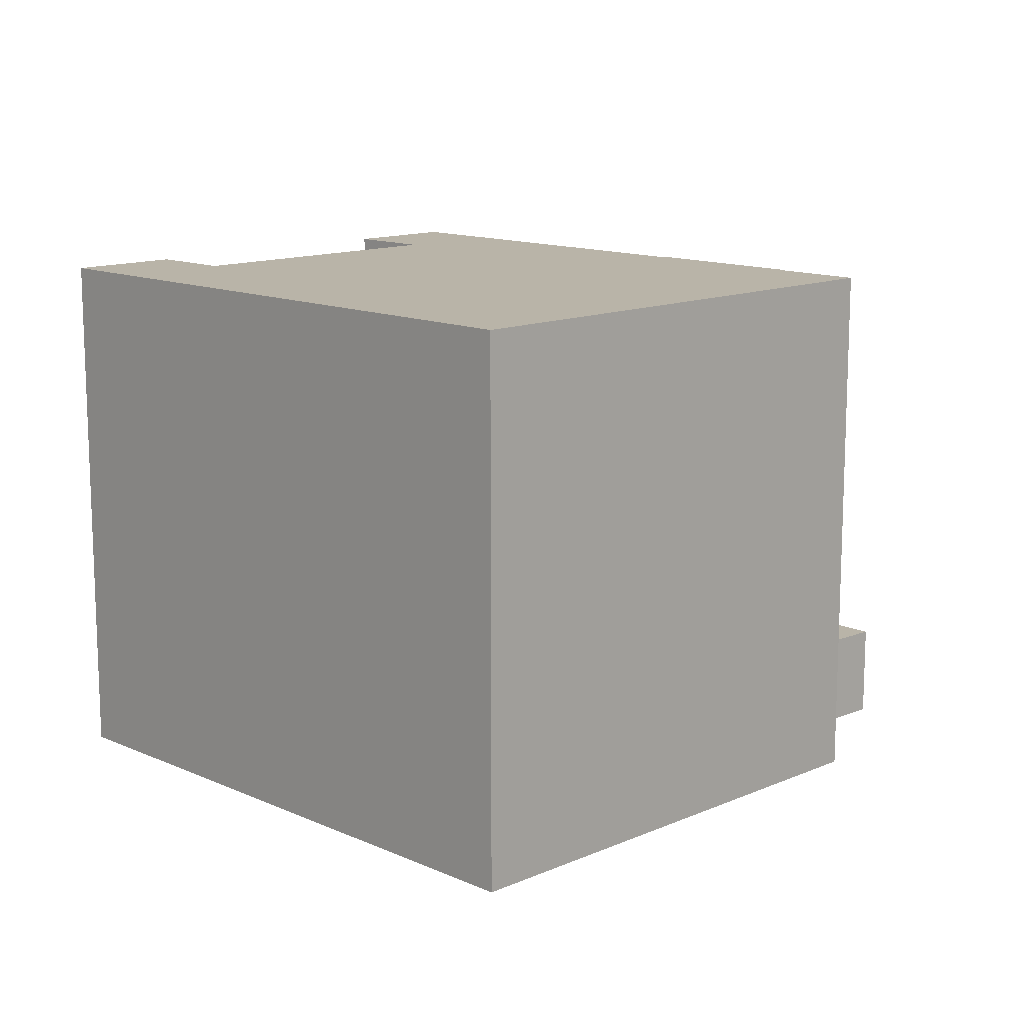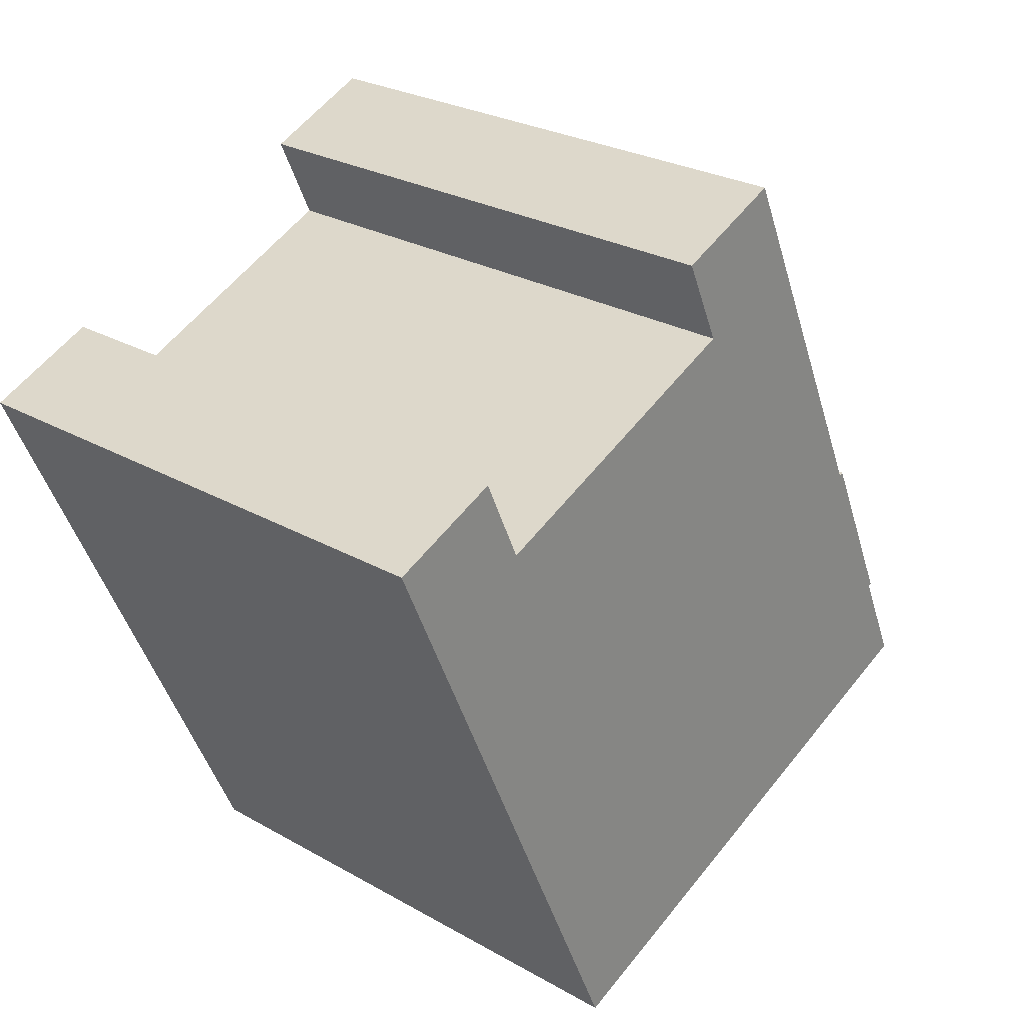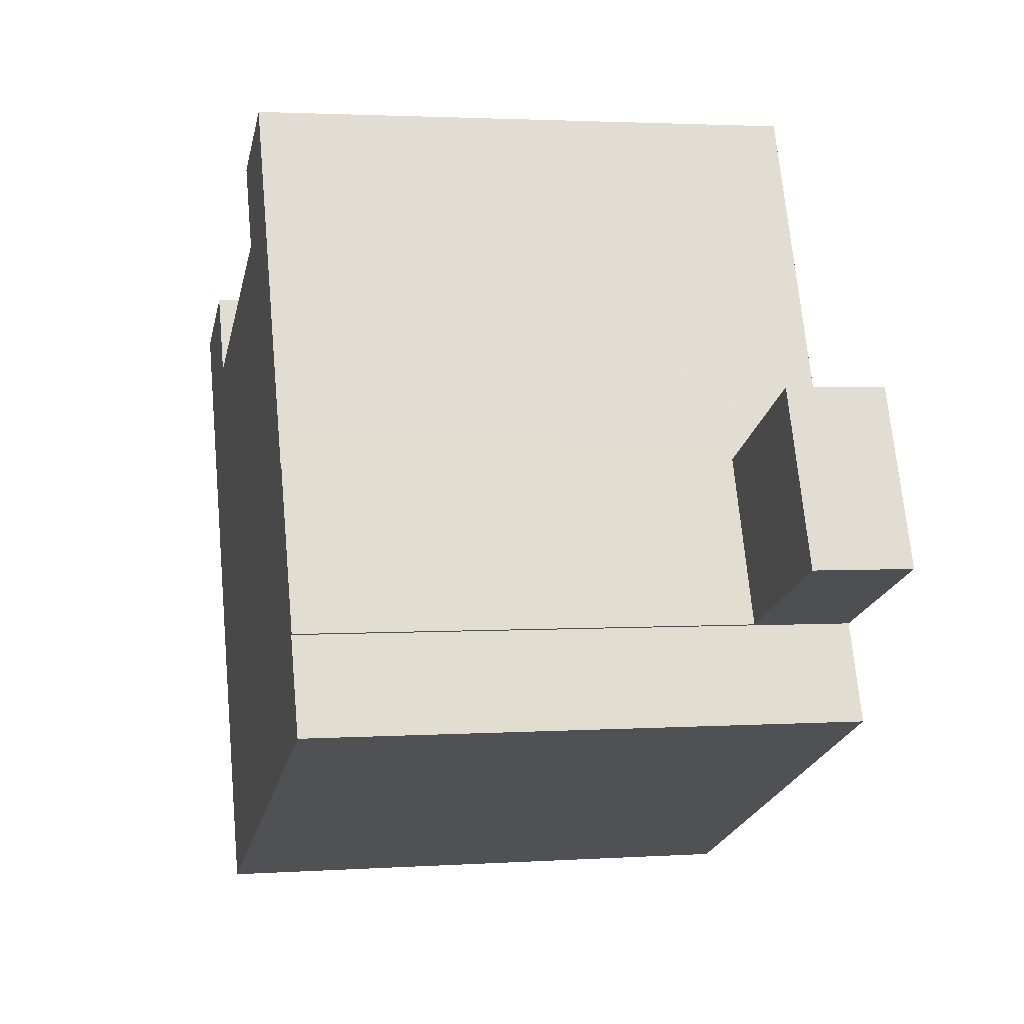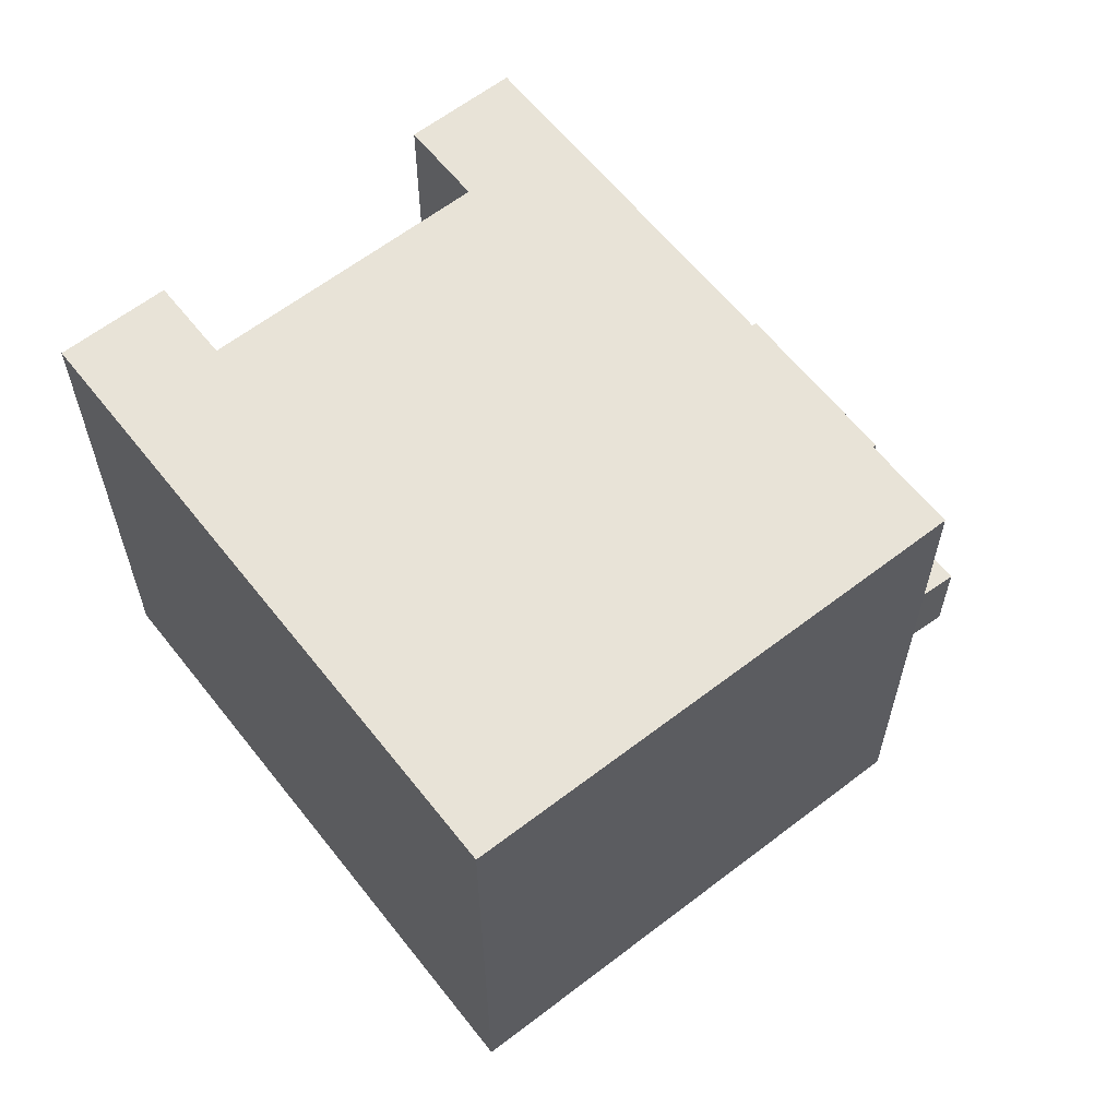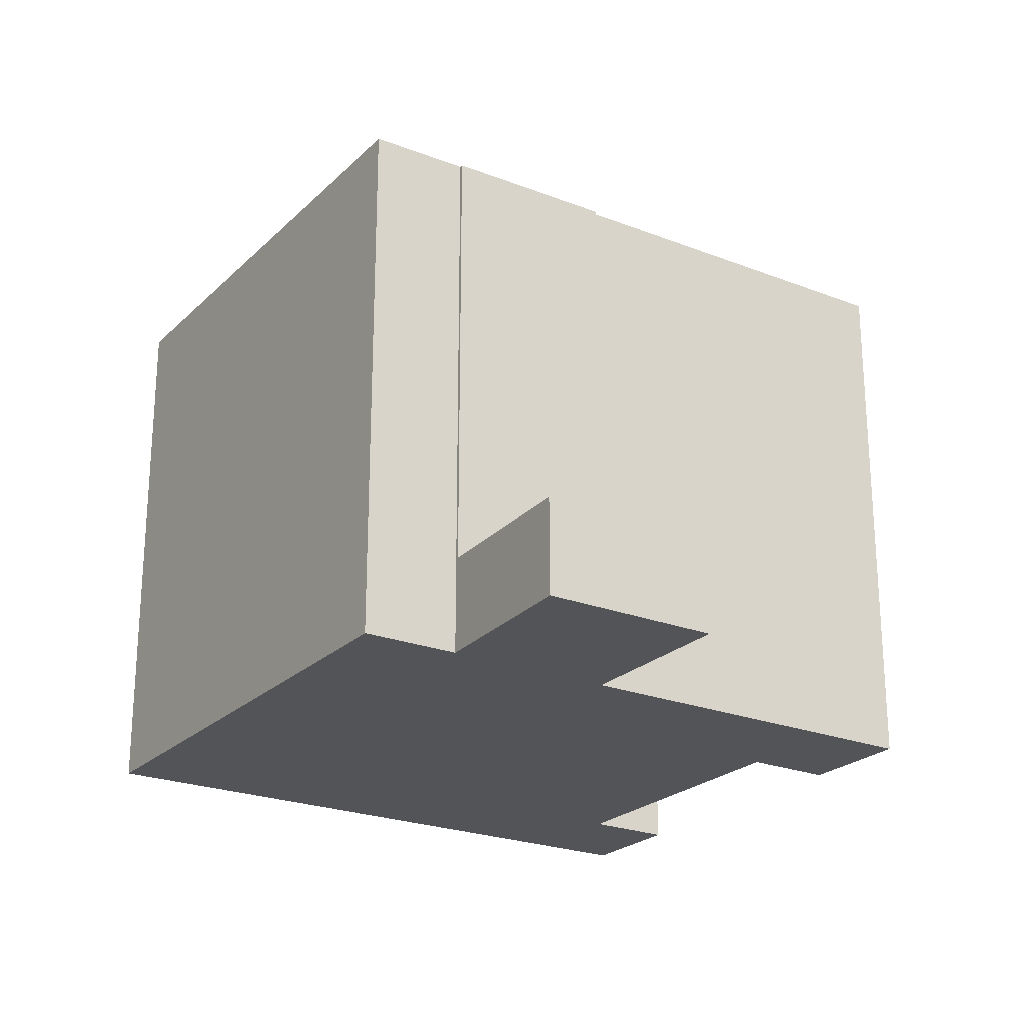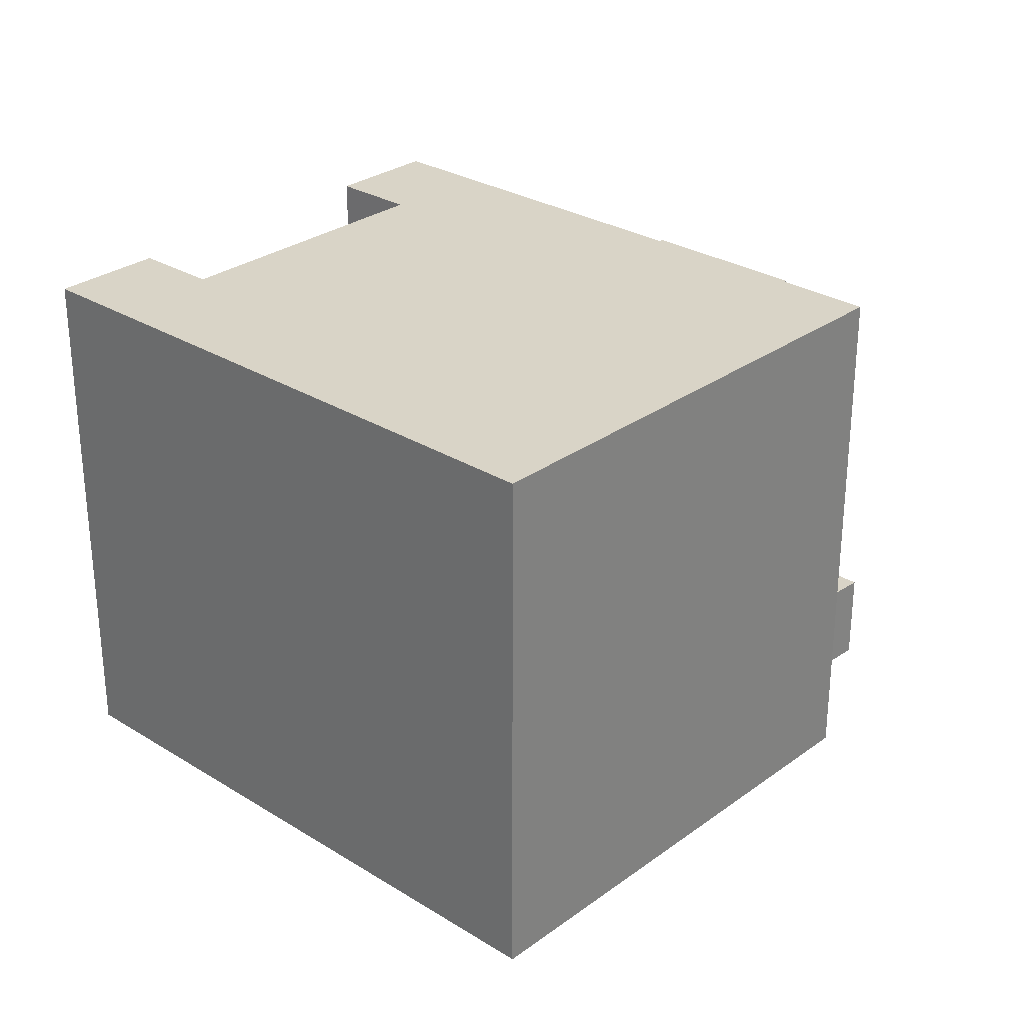
<metadata>
{"format":"obj","ext":"obj","renderer":"f3d","projection":"perspective","resolution":1024,"background":"white","views":[{"elev":13.1,"azim":159.2,"up":"+Y"},{"elev":26.1,"azim":132.1,"up":"+Z"},{"elev":2.4,"azim":-103.0,"up":"+Z"},{"elev":61.6,"azim":165.8,"up":"+Y"},{"elev":-23.5,"azim":-99.2,"up":"+Y"},{"elev":28.8,"azim":156.6,"up":"+Y"}]}
</metadata>
<code>
v  3.018 13.34 -3.774
v  15.47 13.34 -8.07
v  15.03 13.34 -9.071
v  17.75 13.34 -2.933
v  21.47 13.34 5.485
v  17.98 13.34 4.666
v  11.26 13.34 7.672
v  3.997 13.34 -1.553
v  5.752 13.34 2.355
v  6.084 13.34 3.105
v  6.63 13.34 4.322
v  9.551 13.34 10.85
v  12.16 13.34 9.68
v  18.86 13.34 6.65
v  5.624 13.34 2.329
v  3.92 13.34 -1.523
v  5.721 13.34 2.286
v  11.26 -4.698e-16 7.672
v  17.98 -2.857e-16 4.666
v  18.86 -4.072e-16 6.65
v  21.47 -3.359e-16 5.485
v  5.624 -1.426e-16 2.329
v  5.721 -1.4e-16 2.286
v  9.551 -6.642e-16 10.85
v  12.16 -5.927e-16 9.68
v  3.018 2.311e-16 -3.774
v  3.997 9.509e-17 -1.553
v  3.92 9.326e-17 -1.523
v  5.752 -1.442e-16 2.355
v  6.63 -2.646e-16 4.322
v  6.084 -1.901e-16 3.105
v  17.75 1.796e-16 -2.933
v  15.47 4.941e-16 -8.07
v  15.03 5.554e-16 -9.071
v  3.92 2.381 -1.523
v  1.8 2.381 4.036
v  5.624 2.381 2.329
v  0.017 2.381 0.038
v  0 2.381 1.458e-16
v  0 0 0
v  1.8 -2.471e-16 4.036
v  0.017 -2.327e-18 0.038
g defaultobject
f 1 2 3
f 2 1 4
f 4 1 5
f 5 1 6
f 6 1 7
f 7 1 8
f 7 8 9
f 7 9 10
f 7 10 11
f 7 11 12
f 7 12 13
f 14 5 6
f 15 8 16
f 8 15 17
f 18 6 7
f 6 18 19
f 20 5 14
f 5 20 21
f 22 17 15
f 17 22 23
f 24 13 12
f 13 24 25
f 19 14 6
f 14 19 20
f 26 8 1
f 8 26 27
f 28 15 16
f 15 28 22
f 23 9 17
f 9 23 10
f 10 23 11
f 11 23 12
f 12 23 29
f 12 29 24
f 24 29 30
f 30 29 31
f 21 4 5
f 4 21 2
f 2 21 32
f 2 32 3
f 3 32 33
f 3 33 34
f 25 7 13
f 7 25 18
f 34 1 3
f 1 34 26
f 27 16 8
f 16 27 28
f 20 19 21
f 33 26 34
f 26 33 32
f 26 32 21
f 26 21 27
f 27 21 19
f 27 19 29
f 29 19 18
f 29 18 31
f 31 18 30
f 30 18 24
f 24 18 25
f 27 22 28
f 22 27 23
f 35 36 37
f 36 35 38
f 38 35 39
f 40 38 39
f 38 40 36
f 36 40 41
f 41 40 42
f 41 37 36
f 37 41 22
f 22 35 37
f 35 22 28
f 28 39 35
f 39 28 40
f 28 42 40
f 42 28 41
f 41 28 22

</code>
